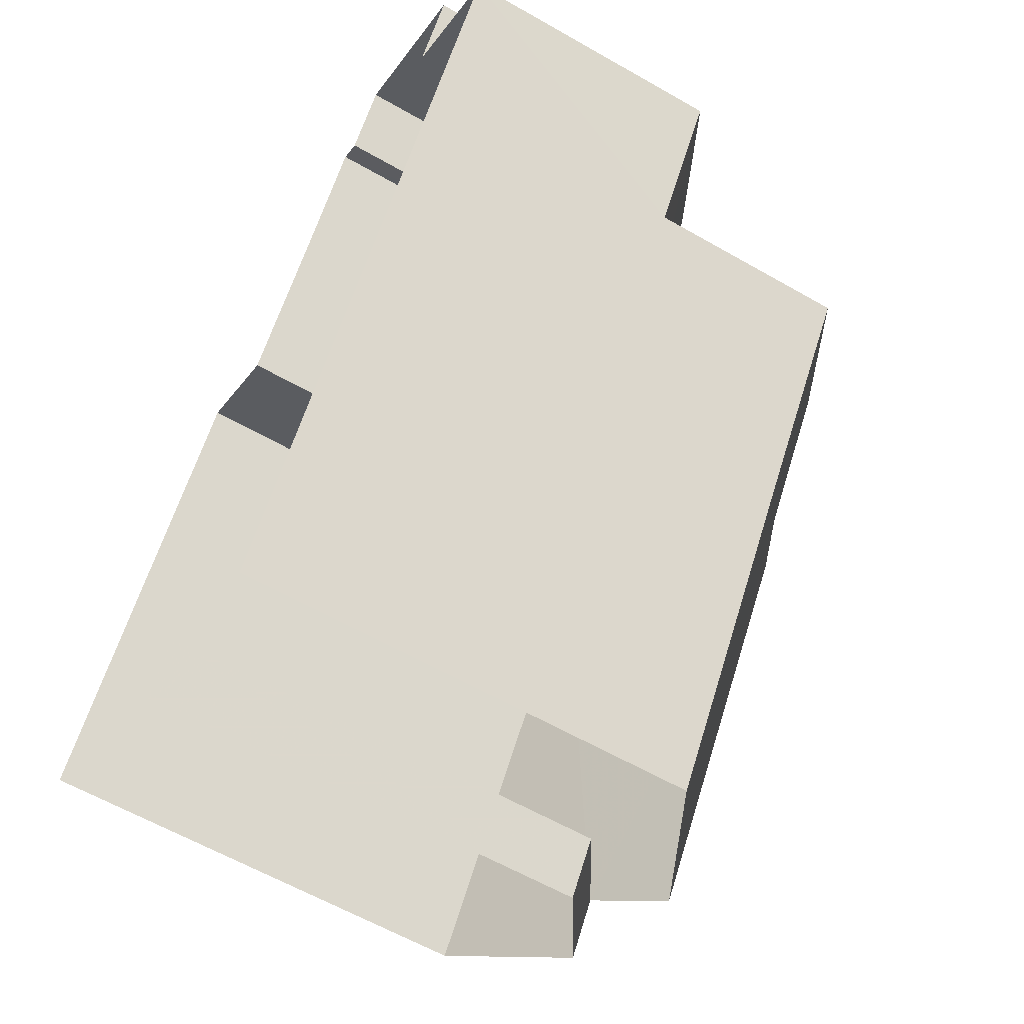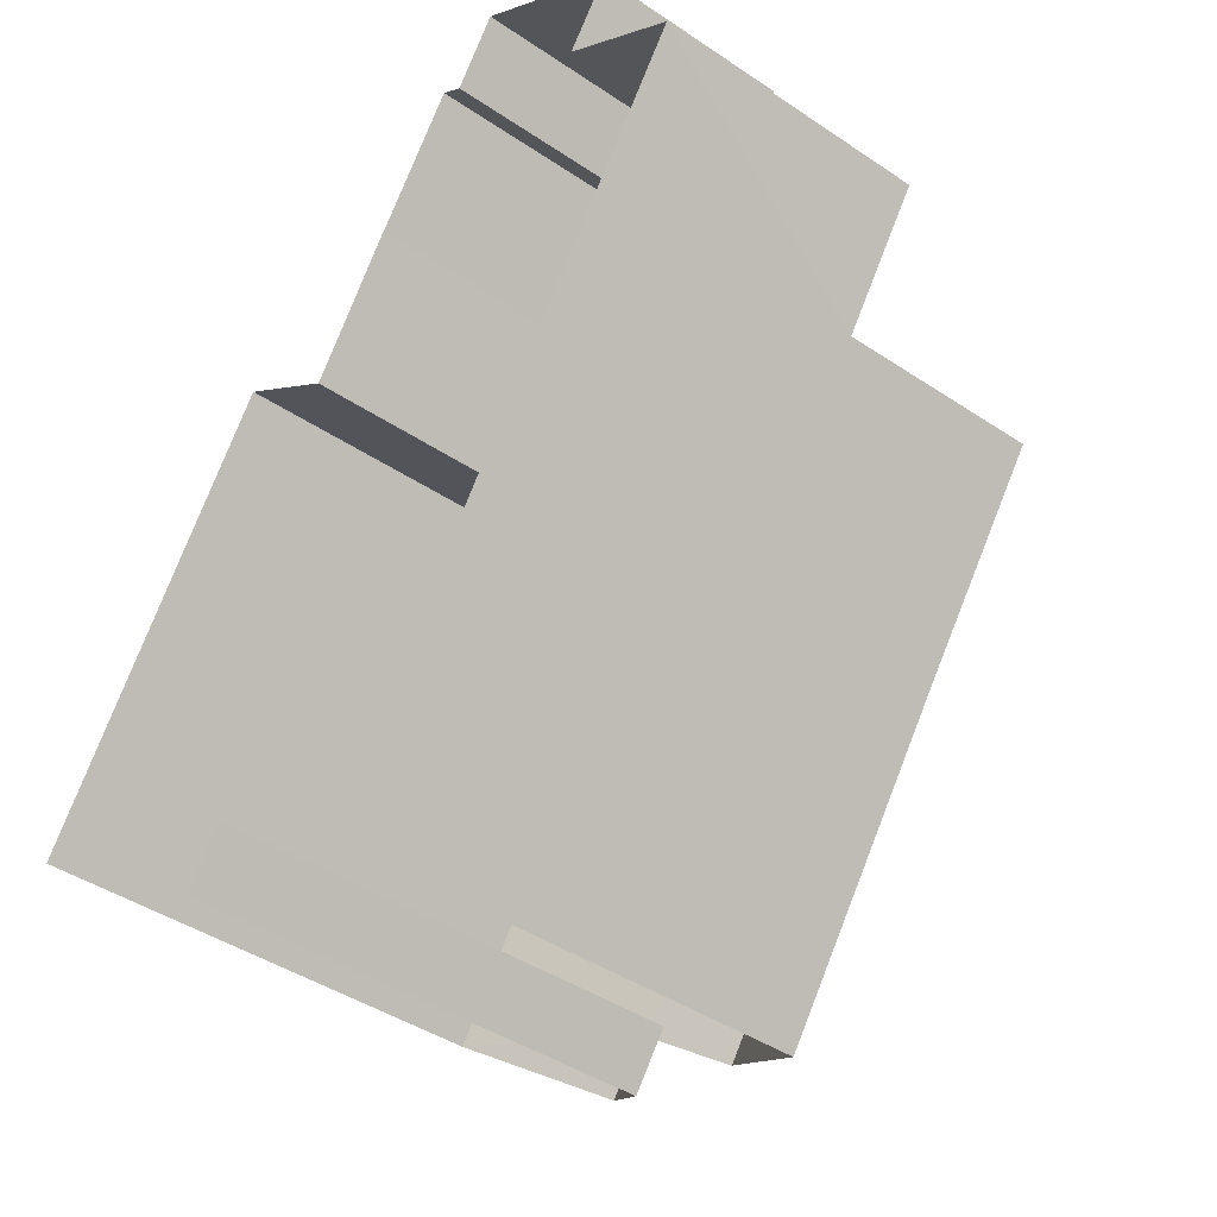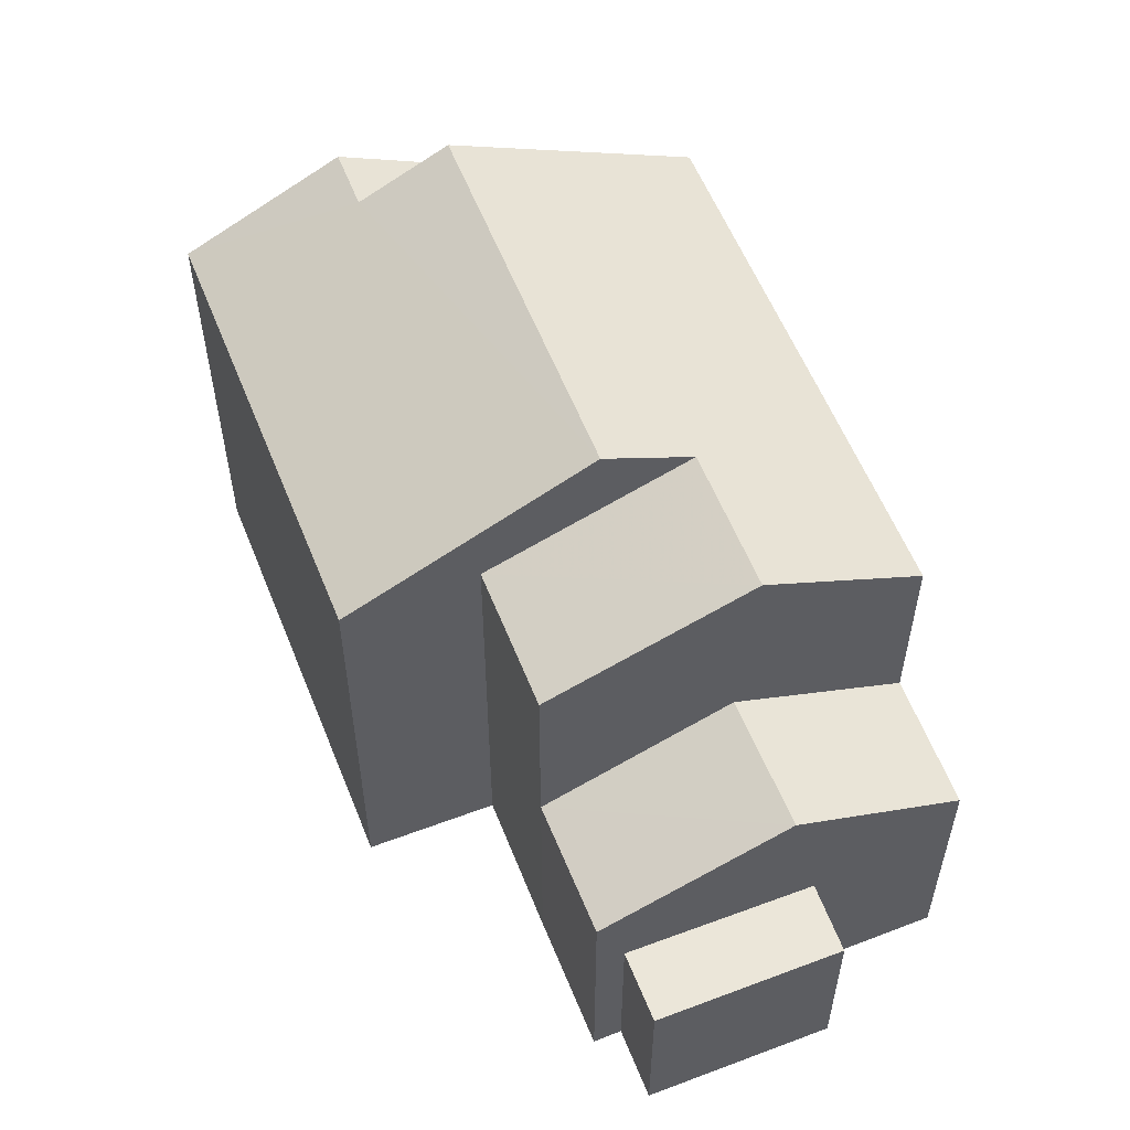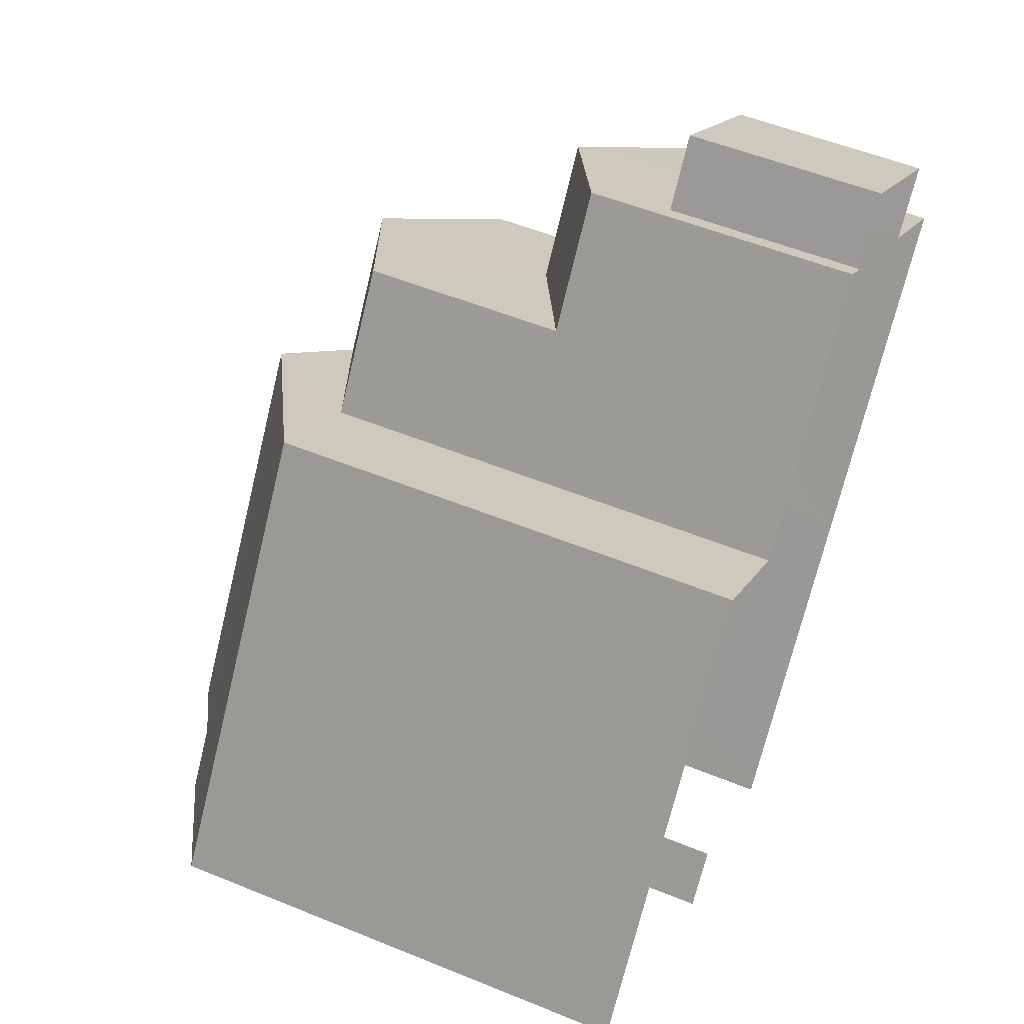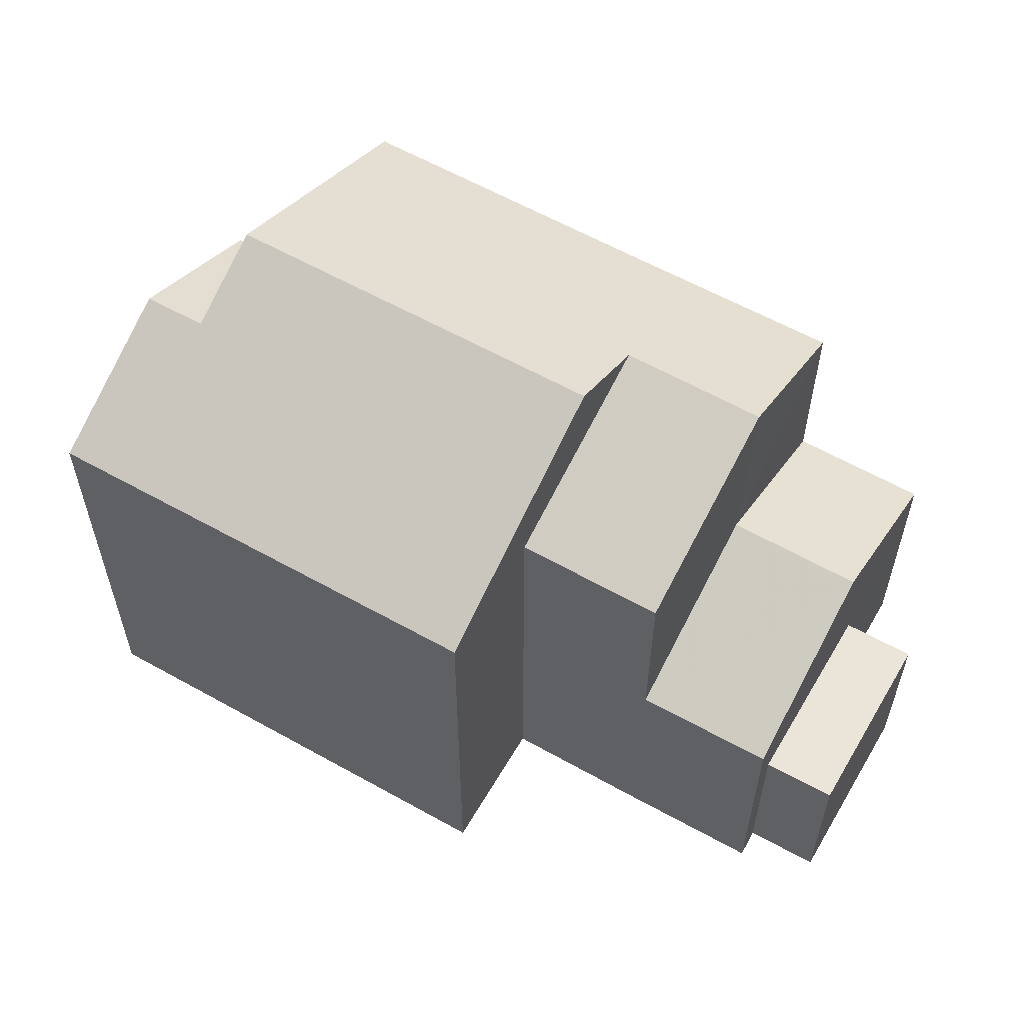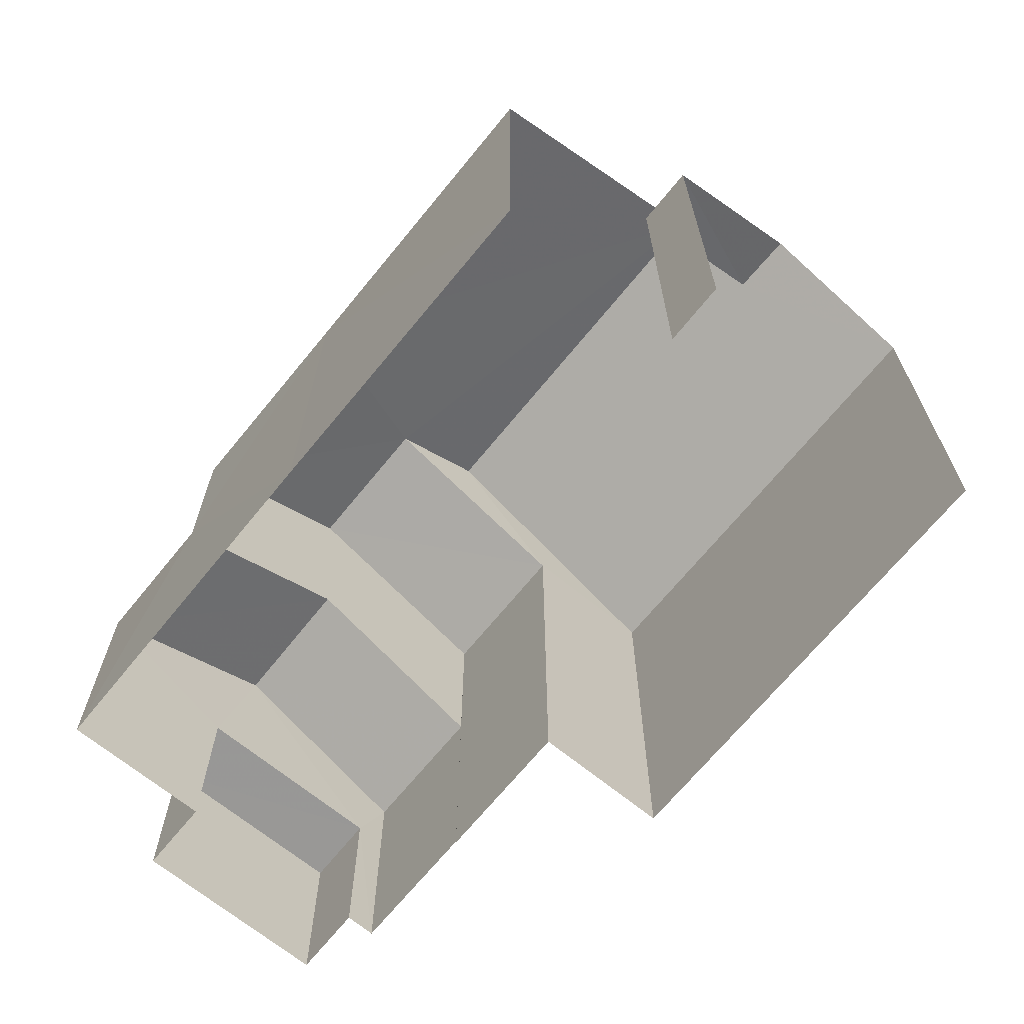
<metadata>
{"format":"obj","ext":"obj","renderer":"f3d","projection":"perspective","resolution":1024,"background":"white","views":[{"elev":-60.9,"azim":-120.3,"up":"+Y"},{"elev":-42.3,"azim":-128.9,"up":"+Y"},{"elev":57.0,"azim":-165.9,"up":"+Z"},{"elev":53.0,"azim":113.7,"up":"+Y"},{"elev":59.5,"azim":155.6,"up":"+Z"},{"elev":-68.4,"azim":-3.7,"up":"+Z"}]}
</metadata>
<code>
v -2.259e+05 -1.283e+05 10.75
v -2.259e+05 -1.283e+05 10.75
v -2.259e+05 -1.283e+05 10.75
v -2.259e+05 -1.283e+05 10.75
v -2.259e+05 -1.283e+05 10.75
v -2.259e+05 -1.283e+05 10.75
v -2.259e+05 -1.283e+05 10.75
v -2.259e+05 -1.283e+05 10.75
v -2.259e+05 -1.283e+05 10.75
v -2.259e+05 -1.283e+05 10.75
v -2.259e+05 -1.283e+05 10.75
v -2.259e+05 -1.283e+05 10.75
v -2.259e+05 -1.283e+05 10.75
v -2.259e+05 -1.283e+05 10.75
v -2.259e+05 -1.283e+05 10.75
v -2.259e+05 -1.283e+05 18.37
v -2.259e+05 -1.283e+05 17.78
v -2.259e+05 -1.283e+05 16.76
v -2.259e+05 -1.283e+05 16.76
v -2.259e+05 -1.283e+05 18.37
v -2.259e+05 -1.283e+05 17.78
v -2.259e+05 -1.283e+05 16.76
v -2.259e+05 -1.283e+05 16.76
v -2.259e+05 -1.283e+05 17.78
v -2.259e+05 -1.283e+05 16.76
v -2.259e+05 -1.283e+05 17.78
v -2.259e+05 -1.283e+05 15.21
v -2.259e+05 -1.283e+05 15.21
v -2.259e+05 -1.283e+05 14.18
v -2.259e+05 -1.283e+05 14.18
v -2.259e+05 -1.283e+05 14.18
v -2.259e+05 -1.283e+05 14.18
v -2.259e+05 -1.283e+05 16.76
v -2.259e+05 -1.283e+05 16.76
v -2.259e+05 -1.283e+05 13.24
v -2.259e+05 -1.283e+05 13.24
v -2.259e+05 -1.283e+05 13.24
v -2.259e+05 -1.283e+05 13.24
v -2.259e+05 -1.283e+05 16.76
v -2.259e+05 -1.283e+05 16.76
f 1 2 3
f 4 3 5
f 2 6 7
f 8 9 10
f 11 12 7
f 10 13 14
f 15 5 14
f 12 8 10
f 3 2 5
f 5 2 7
f 12 5 7
f 12 10 14
f 12 14 5
f 33 1 19
f 33 19 21
f 1 3 19
f 6 2 22
f 22 34 20
f 20 34 17
f 2 34 22
f 16 17 18
f 18 17 19
f 16 20 17
f 19 17 21
f 22 20 23
f 20 16 24
f 23 24 25
f 25 24 26
f 23 20 24
f 27 28 29
f 30 27 29
f 31 32 28
f 27 31 28
f 17 33 21
f 17 34 33
f 35 36 37
f 38 35 37
f 39 40 26
f 24 39 26
f 15 14 31
f 15 31 40
f 40 27 26
f 27 30 25
f 27 25 26
f 40 31 27
f 12 11 38
f 35 13 10
f 35 38 28
f 32 13 35
f 38 11 29
f 32 35 28
f 28 38 29
f 38 37 8
f 12 38 8
f 10 9 36
f 35 10 36
f 4 5 18
f 18 39 16
f 16 39 24
f 5 39 18
f 40 5 15
f 40 39 5
f 2 1 33
f 34 2 33
f 29 11 30
f 25 30 23
f 23 30 7
f 30 11 7
f 23 6 22
f 23 7 6
f 18 3 4
f 18 19 3
f 31 13 32
f 31 14 13
f 37 9 8
f 37 36 9

</code>
